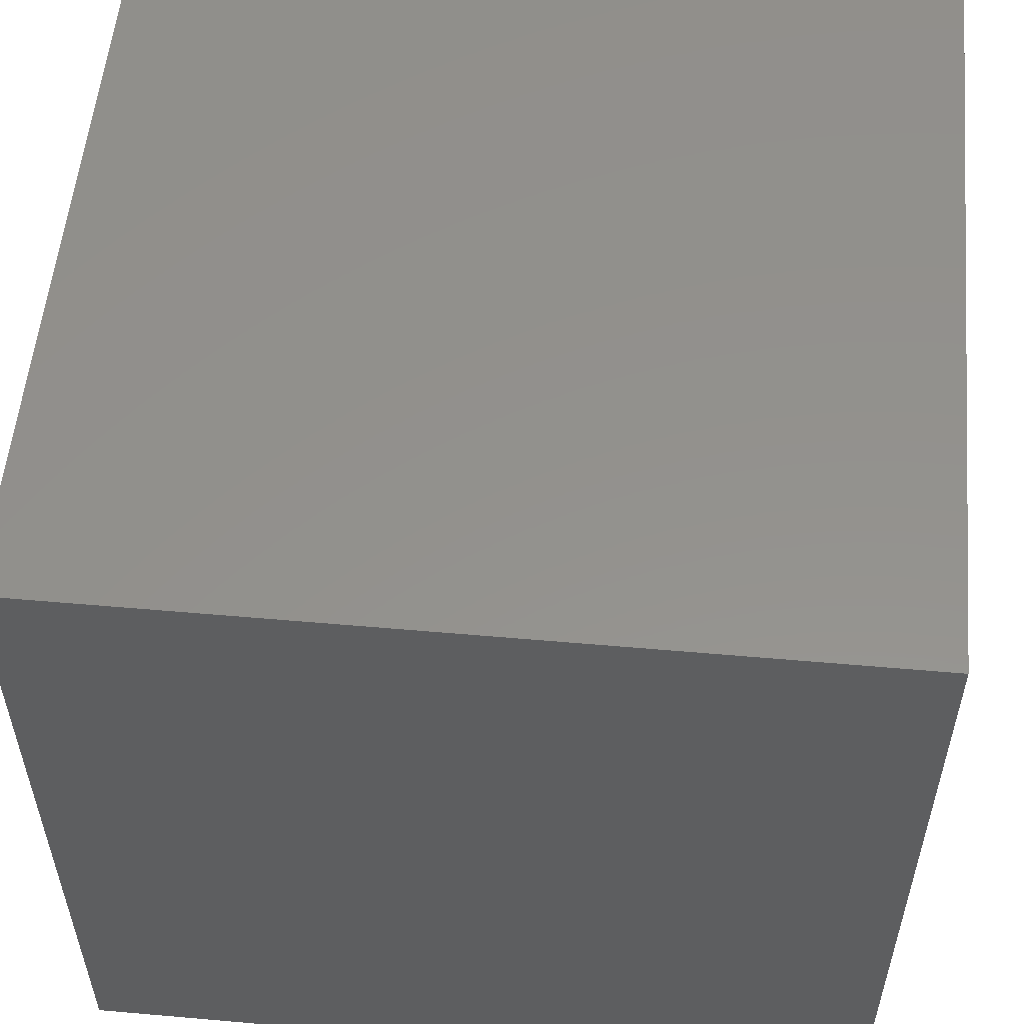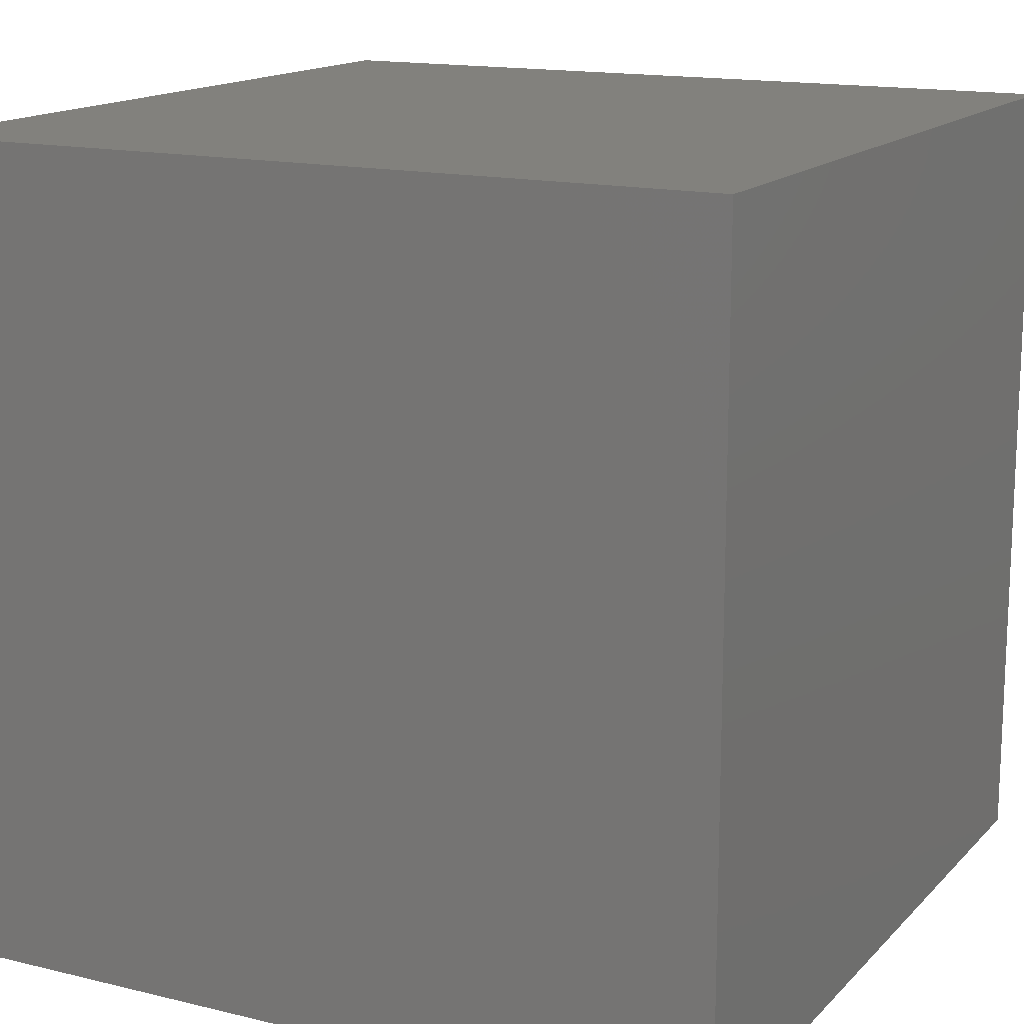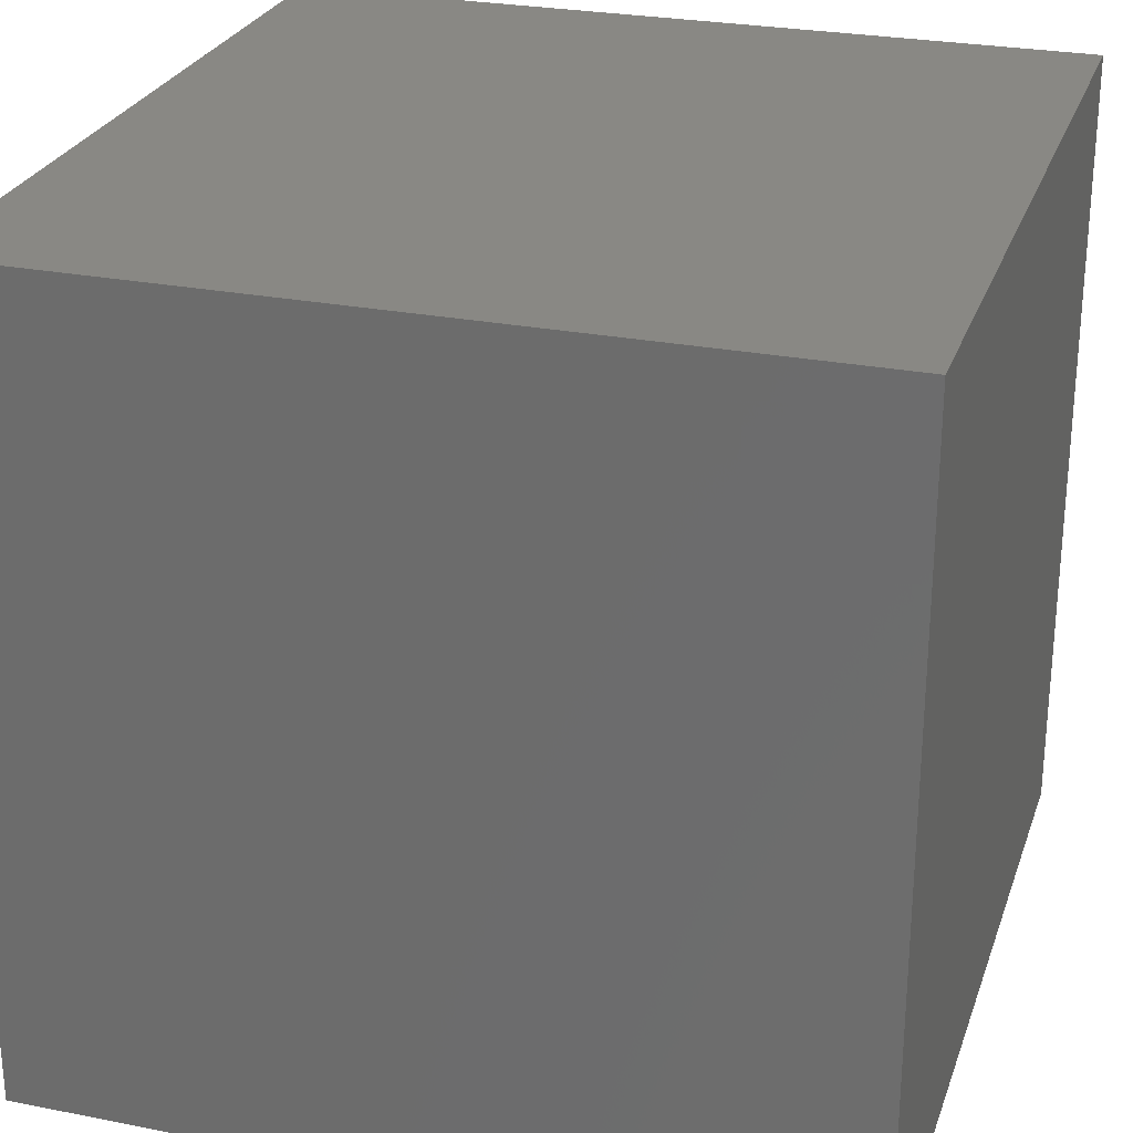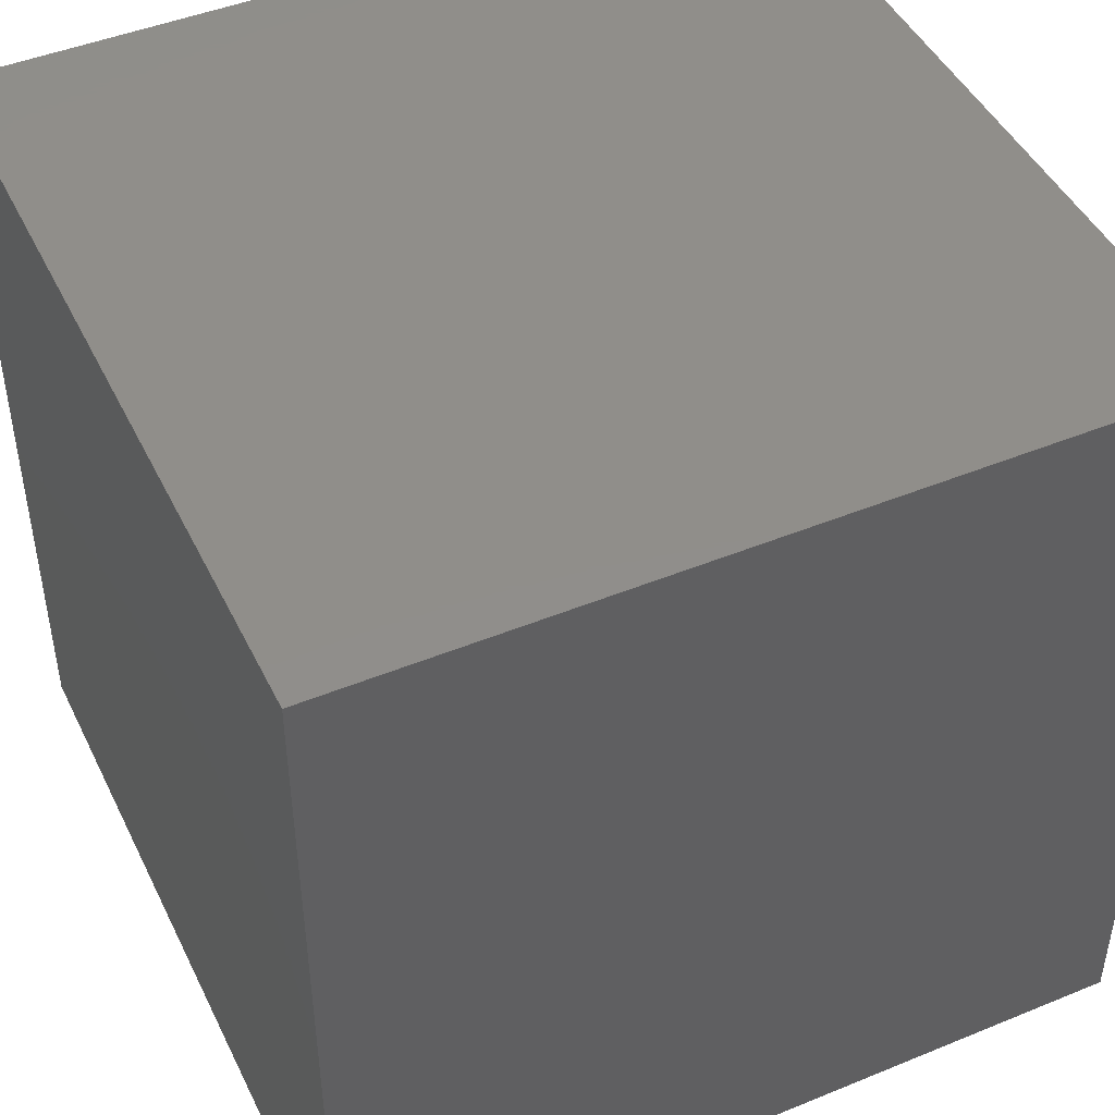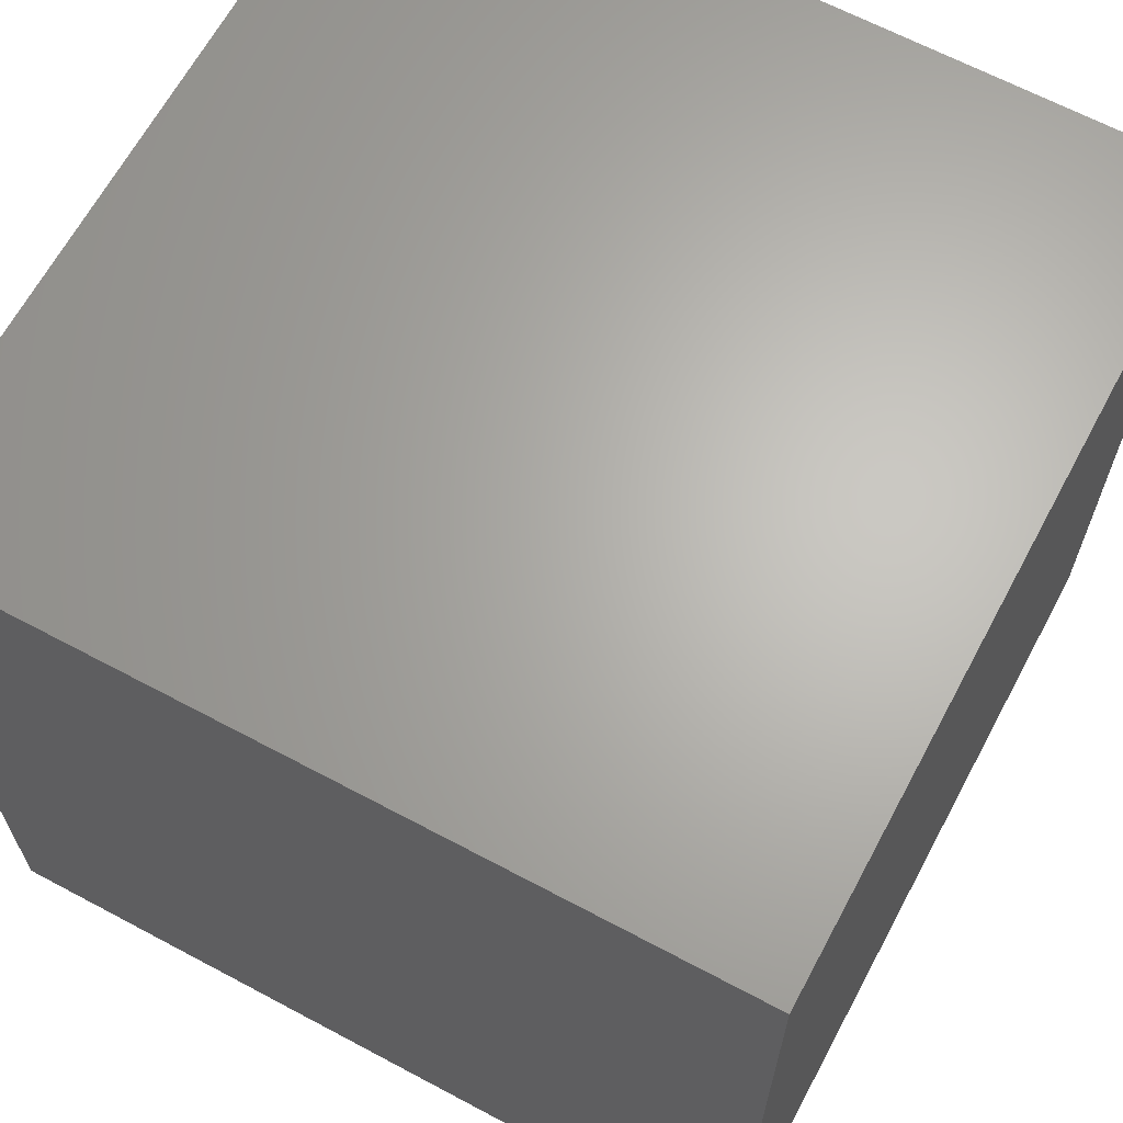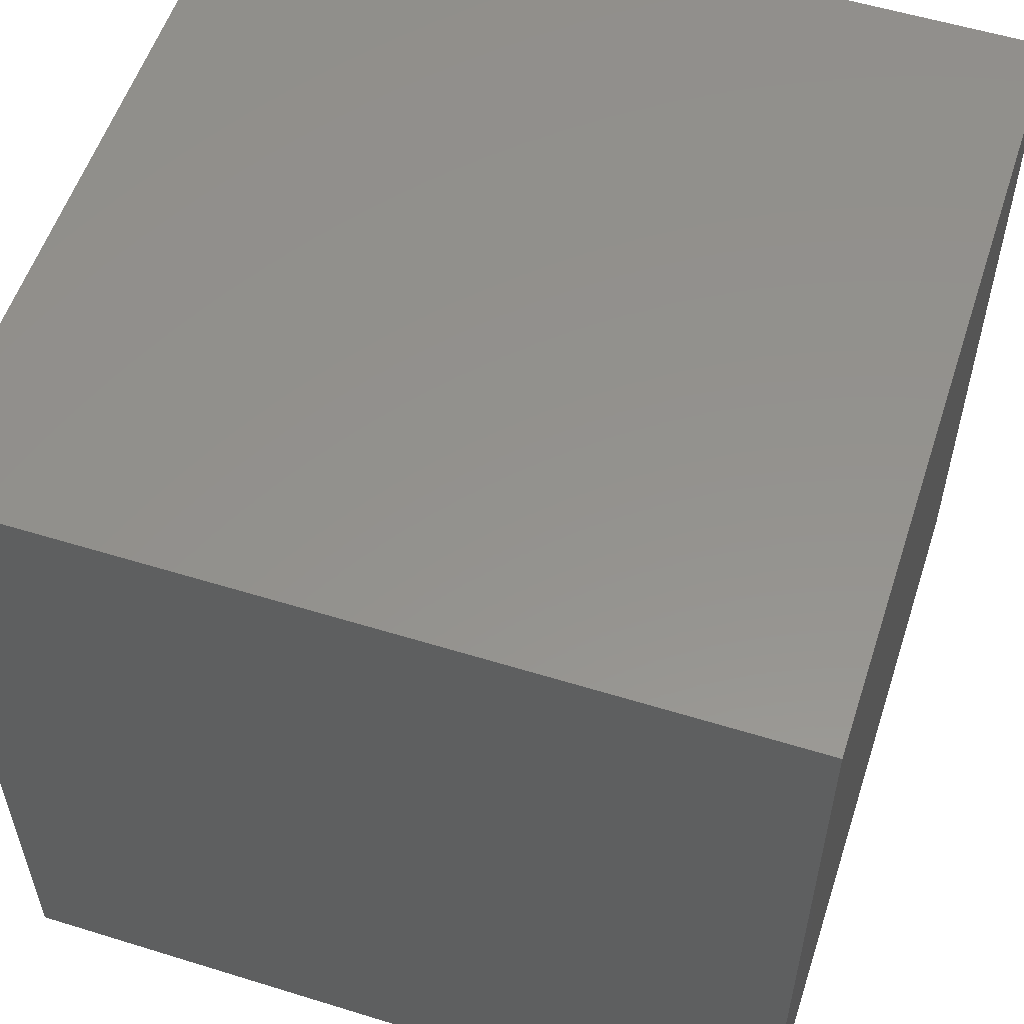
<metadata>
{"format":"stl","ext":"stl","renderer":"f3d","projection":"perspective","resolution":1024,"background":"white","views":[{"elev":55.1,"azim":-174.7,"up":"+Z"},{"elev":15.1,"azim":117.4,"up":"+Y"},{"elev":26.6,"azim":-72.9,"up":"+Z"},{"elev":46.1,"azim":-25.1,"up":"+Y"},{"elev":65.3,"azim":-151.8,"up":"+Z"},{"elev":55.8,"azim":-162.0,"up":"+Y"}]}
</metadata>
<code>
# stl→obj: 126 verts, 244 faces
v -0.75 -0.75 0.75
v -0.75 0.75 0.75
v -0.75 -0.75 -0.75
v -0.75 0.75 -0.75
v 0.75 -0.75 0.75
v 0.75 -0.75 -0.75
v 0.75 0.75 0.75
v 0.75 0.75 -0.75
v -2.892e-20 4.406e-19 -0.5
v -2.892e-20 4.406e-19 0.5
v 2.709e-05 0.0005743 0.5
v 2.709e-05 0.0005743 -0.5
v 0.0001087 0.001143 0.5
v 0.0001087 0.001143 -0.5
v 0.000244 0.001703 0.5
v 0.000244 0.001703 -0.5
v 0.0004332 0.002255 0.5
v 0.0004332 0.002255 -0.5
v 0.0006819 0.002811 0.5
v 0.0006819 0.002811 -0.5
v 0.0009991 0.003379 0.5
v 0.0009991 0.003379 -0.5
v 0.001398 0.003968 0.5
v 0.001398 0.003968 -0.5
v 0.001897 0.004585 0.5
v 0.001897 0.004585 -0.5
v 0.002523 0.00524 0.5
v 0.002523 0.00524 -0.5
v 0.003465 0.006066 0.5
v 0.003465 0.006066 -0.5
v 0.004739 0.006987 0.5
v 0.004739 0.006987 -0.5
v 0.00611 0.007814 0.5
v 0.00611 0.007814 -0.5
v 0.008418 0.008951 0.5
v 0.008418 0.008951 -0.5
v 0.0117 0.01021 0.5
v 0.0117 0.01021 -0.5
v 0.01538 0.01128 0.5
v 0.01538 0.01128 -0.5
v 0.01953 0.01219 0.5
v 0.01953 0.01219 -0.5
v 0.02435 0.01295 0.5
v 0.02435 0.01295 -0.5
v 0.02984 0.01353 0.5
v 0.02984 0.01353 -0.5
v 0.03668 0.0139 0.5
v 0.03668 0.0139 -0.5
v 0.04366 0.01397 0.5
v 0.04366 0.01397 -0.5
v 0.05149 0.01375 0.5
v 0.05149 0.01375 -0.5
v 0.06024 0.01321 0.5
v 0.06024 0.01321 -0.5
v 0.07115 0.01219 0.5
v 0.07115 0.01219 -0.5
v 0.08214 0.01085 0.5
v 0.08214 0.01085 -0.5
v 0.09456 0.009046 0.5
v 0.09456 0.009046 -0.5
v 0.1083 0.00673 0.5
v 0.1083 0.00673 -0.5
v 0.1232 0.003893 0.5
v 0.1232 0.003893 -0.5
v 0.1368 0.0009556 0.5
v 0.1368 0.0009556 -0.5
v 0.1388 0.0004949 0.5
v 0.1388 0.0004949 -0.5
v 0.1388 -0.0004949 -0.5
v 0.1388 -0.0004949 0.5
v 0.1368 -0.0009556 0.5
v 0.1368 -0.0009556 -0.5
v 0.1232 -0.003893 0.5
v 0.1232 -0.003893 -0.5
v 0.1083 -0.00673 0.5
v 0.1083 -0.00673 -0.5
v 0.09456 -0.009046 0.5
v 0.09456 -0.009046 -0.5
v 0.08214 -0.01085 0.5
v 0.08214 -0.01085 -0.5
v 0.07115 -0.01219 0.5
v 0.07115 -0.01219 -0.5
v 0.06024 -0.01321 0.5
v 0.06024 -0.01321 -0.5
v 0.05149 -0.01375 0.5
v 0.05149 -0.01375 -0.5
v 0.04366 -0.01397 0.5
v 0.04366 -0.01397 -0.5
v 0.03668 -0.0139 0.5
v 0.03668 -0.0139 -0.5
v 0.02984 -0.01353 0.5
v 0.02984 -0.01353 -0.5
v 0.02435 -0.01295 0.5
v 0.02435 -0.01295 -0.5
v 0.01953 -0.01219 0.5
v 0.01953 -0.01219 -0.5
v 0.01538 -0.01128 0.5
v 0.01538 -0.01128 -0.5
v 0.0117 -0.01021 0.5
v 0.0117 -0.01021 -0.5
v 0.008418 -0.008951 0.5
v 0.008418 -0.008951 -0.5
v 0.00611 -0.007814 0.5
v 0.00611 -0.007814 -0.5
v 0.004739 -0.006987 0.5
v 0.004739 -0.006987 -0.5
v 0.003465 -0.006066 0.5
v 0.003465 -0.006066 -0.5
v 0.002523 -0.00524 0.5
v 0.002523 -0.00524 -0.5
v 0.001897 -0.004585 0.5
v 0.001897 -0.004585 -0.5
v 0.001398 -0.003968 0.5
v 0.001398 -0.003968 -0.5
v 0.0009991 -0.003379 0.5
v 0.0009991 -0.003379 -0.5
v 0.0006819 -0.002811 0.5
v 0.0006819 -0.002811 -0.5
v 0.0004332 -0.002255 0.5
v 0.0004332 -0.002255 -0.5
v 0.000244 -0.001703 0.5
v 0.000244 -0.001703 -0.5
v 0.0001087 -0.001143 0.5
v 0.0001087 -0.001143 -0.5
v 2.709e-05 -0.0005743 0.5
v 2.709e-05 -0.0005743 -0.5
f 1 2 3
f 3 2 4
f 5 1 6
f 6 1 3
f 7 5 8
f 8 5 6
f 2 7 4
f 4 7 8
f 5 7 1
f 1 7 2
f 8 6 4
f 4 6 3
f 9 10 11
f 9 11 12
f 12 11 13
f 12 13 14
f 14 13 15
f 14 15 16
f 16 15 17
f 16 17 18
f 18 17 19
f 18 19 20
f 20 19 21
f 20 21 22
f 22 21 23
f 22 23 24
f 24 23 25
f 24 25 26
f 26 25 27
f 26 27 28
f 28 27 29
f 28 29 30
f 30 29 31
f 30 31 32
f 32 31 33
f 32 33 34
f 34 33 35
f 34 35 36
f 36 35 37
f 36 37 38
f 38 37 39
f 38 39 40
f 40 39 41
f 40 41 42
f 42 41 43
f 42 43 44
f 44 43 45
f 44 45 46
f 46 45 47
f 46 47 48
f 48 47 49
f 48 49 50
f 50 49 51
f 50 51 52
f 52 51 53
f 52 53 54
f 54 53 55
f 54 55 56
f 56 55 57
f 56 57 58
f 58 57 59
f 58 59 60
f 60 59 61
f 60 61 62
f 62 61 63
f 62 63 64
f 64 63 65
f 64 65 66
f 66 65 67
f 66 67 68
f 69 70 71
f 69 71 72
f 72 71 73
f 72 73 74
f 74 73 75
f 74 75 76
f 76 75 77
f 76 77 78
f 78 77 79
f 78 79 80
f 80 79 81
f 80 81 82
f 82 81 83
f 82 83 84
f 84 83 85
f 84 85 86
f 86 85 87
f 86 87 88
f 88 87 89
f 88 89 90
f 90 89 91
f 90 91 92
f 92 91 93
f 92 93 94
f 94 93 95
f 94 95 96
f 96 95 97
f 96 97 98
f 98 97 99
f 98 99 100
f 100 99 101
f 100 101 102
f 102 101 103
f 102 103 104
f 104 103 105
f 104 105 106
f 106 105 107
f 106 107 108
f 108 107 109
f 108 109 110
f 110 109 111
f 110 111 112
f 112 111 113
f 112 113 114
f 114 113 115
f 114 115 116
f 116 115 117
f 116 117 118
f 118 117 119
f 118 119 120
f 120 119 121
f 120 121 122
f 122 121 123
f 122 123 124
f 124 123 125
f 124 125 126
f 126 125 10
f 126 10 9
f 44 46 94
f 68 69 66
f 66 69 72
f 66 72 64
f 64 72 74
f 64 74 62
f 62 74 76
f 62 76 60
f 60 76 78
f 60 78 58
f 58 78 80
f 58 80 56
f 56 80 82
f 56 82 54
f 54 82 84
f 54 84 52
f 52 84 86
f 52 86 50
f 50 86 88
f 50 88 48
f 48 88 90
f 48 90 46
f 46 90 92
f 46 92 94
f 22 24 114
f 44 94 42
f 42 94 96
f 42 96 40
f 40 96 98
f 40 98 38
f 38 98 100
f 38 100 102
f 102 104 38
f 38 104 106
f 38 106 108
f 114 24 112
f 112 24 26
f 112 26 28
f 28 30 112
f 112 30 32
f 112 32 34
f 108 110 38
f 38 110 112
f 38 112 36
f 36 112 34
f 114 116 22
f 22 116 118
f 22 118 20
f 20 118 18
f 12 14 9
f 9 14 16
f 9 16 126
f 118 120 18
f 18 120 122
f 18 122 16
f 16 122 124
f 16 124 126
f 70 67 71
f 71 67 65
f 71 65 73
f 73 65 63
f 73 63 75
f 75 63 61
f 75 61 77
f 77 61 59
f 77 59 79
f 79 59 57
f 79 57 81
f 81 57 55
f 81 55 83
f 83 55 53
f 83 53 85
f 85 53 51
f 85 51 87
f 87 51 49
f 87 49 89
f 89 49 47
f 89 47 91
f 47 45 91
f 91 45 43
f 91 43 93
f 93 43 41
f 93 41 95
f 95 41 39
f 95 39 97
f 97 39 37
f 109 107 37
f 37 107 105
f 37 105 103
f 103 101 37
f 37 101 99
f 37 99 97
f 109 37 111
f 111 37 35
f 111 35 33
f 33 31 111
f 111 31 29
f 111 29 27
f 27 25 111
f 111 25 23
f 111 23 113
f 113 23 21
f 113 21 115
f 115 21 19
f 115 19 117
f 117 19 17
f 117 17 119
f 119 17 121
f 121 17 15
f 121 15 13
f 125 123 10
f 10 123 121
f 10 121 11
f 11 121 13
f 69 68 70
f 70 68 67

</code>
